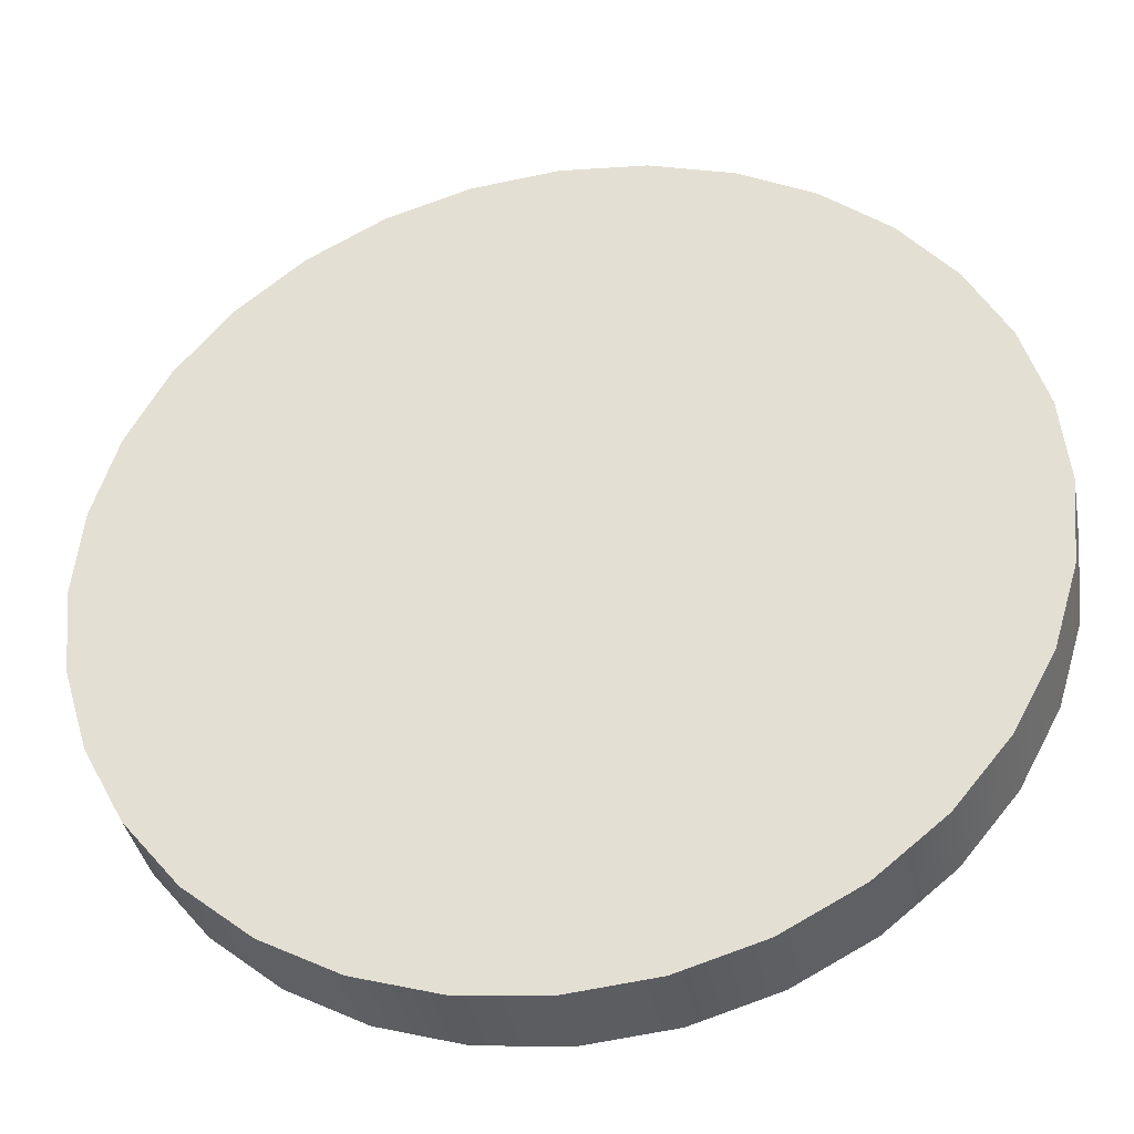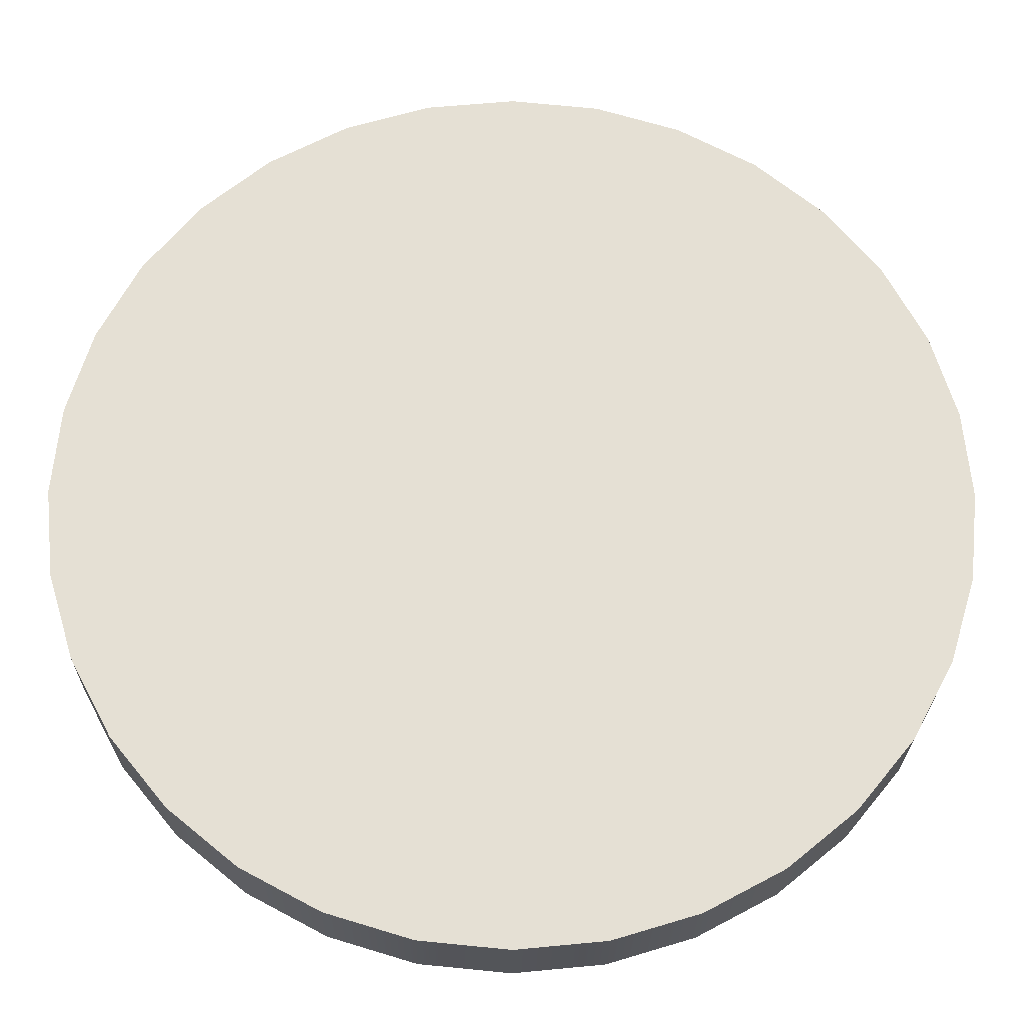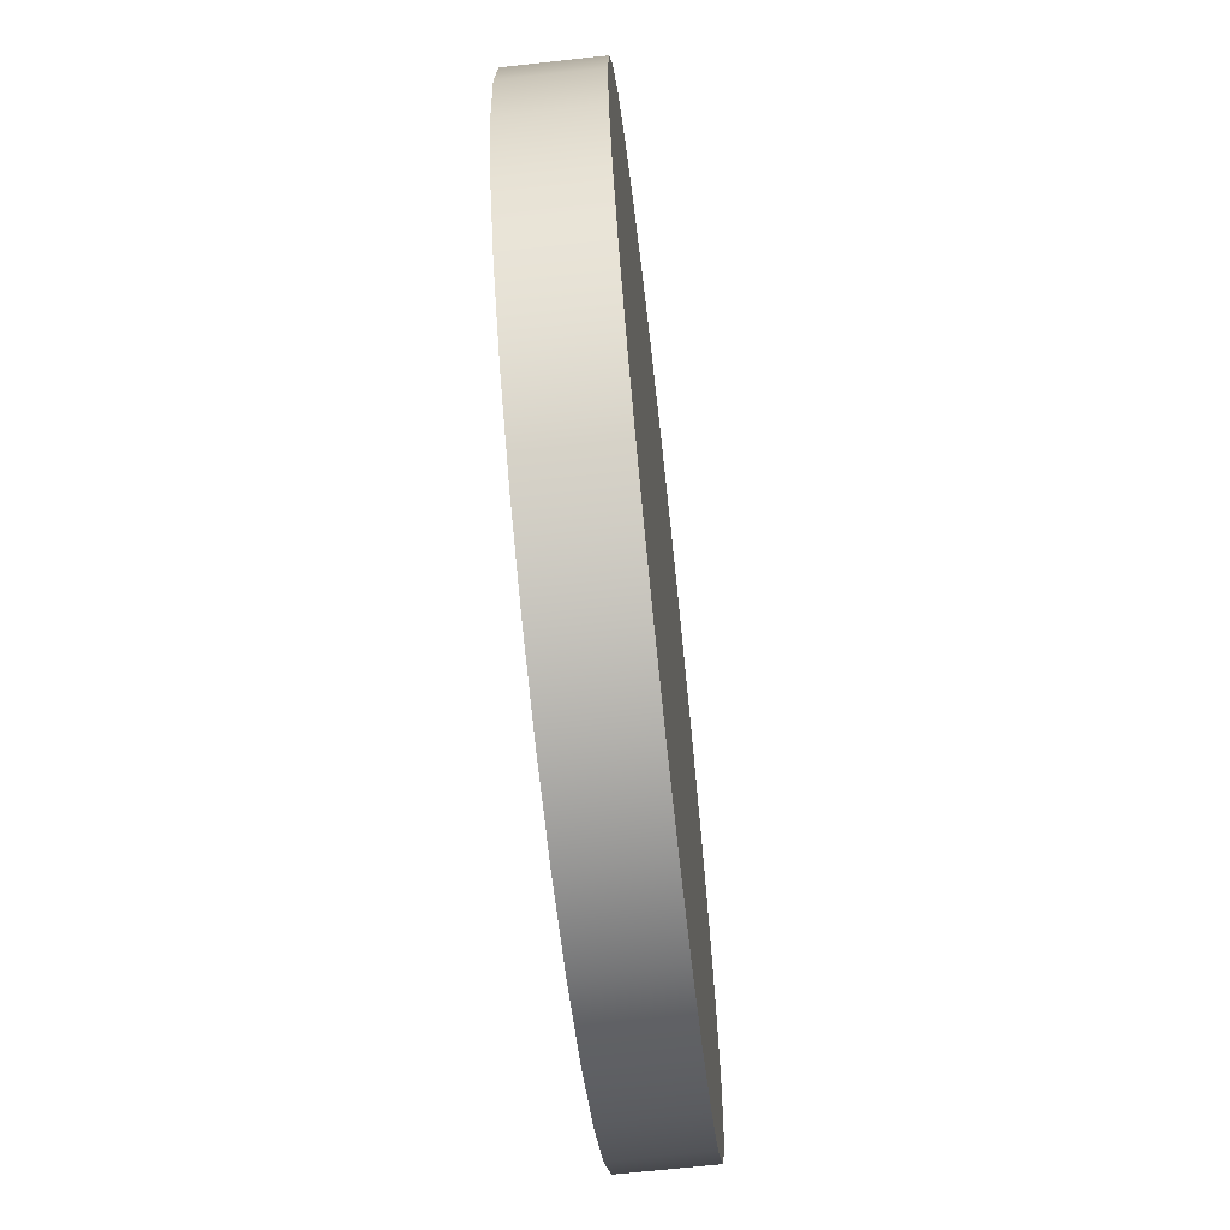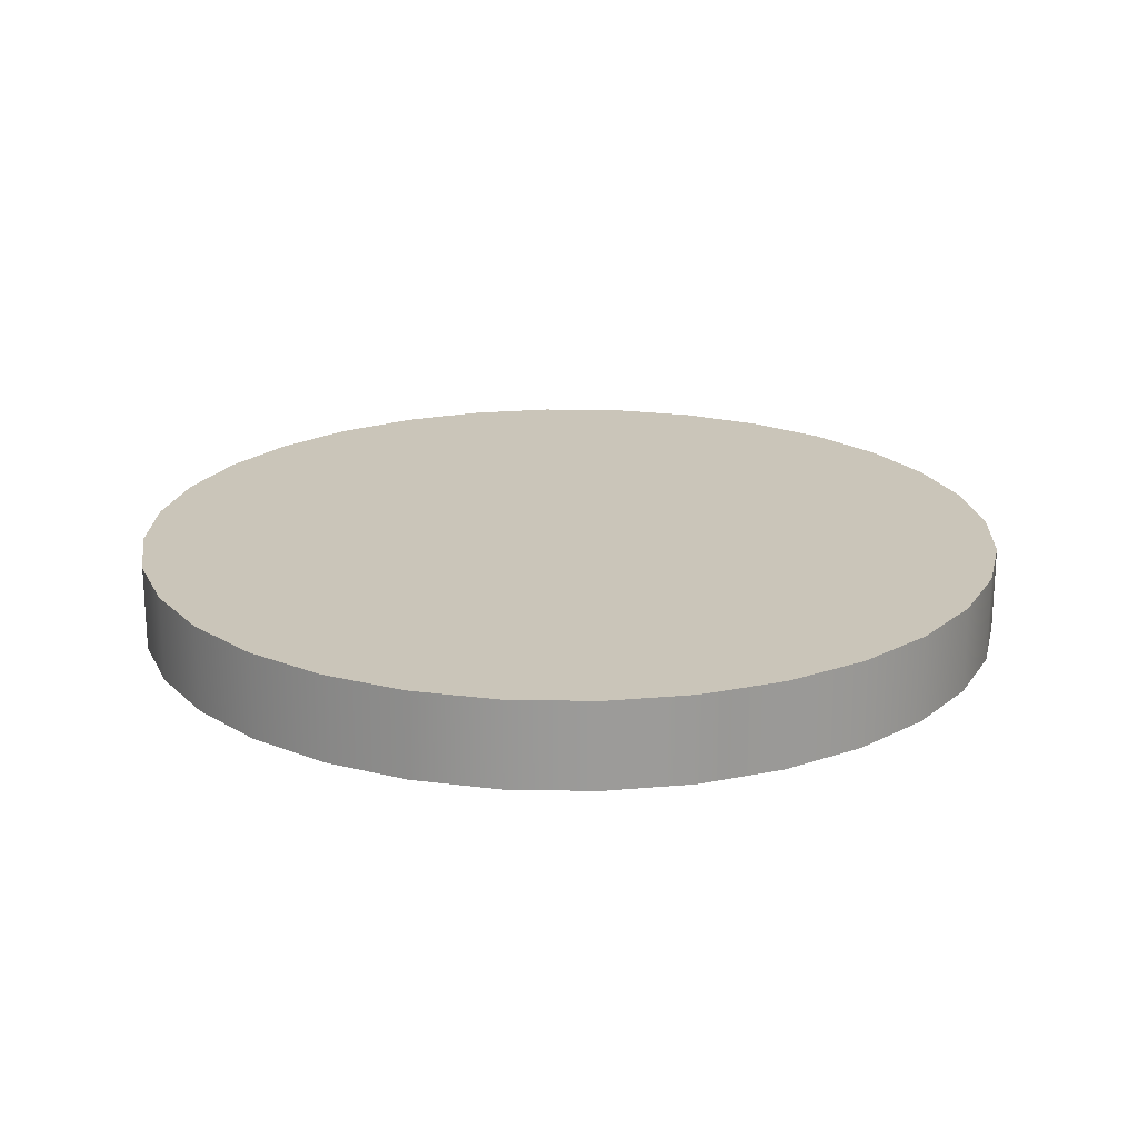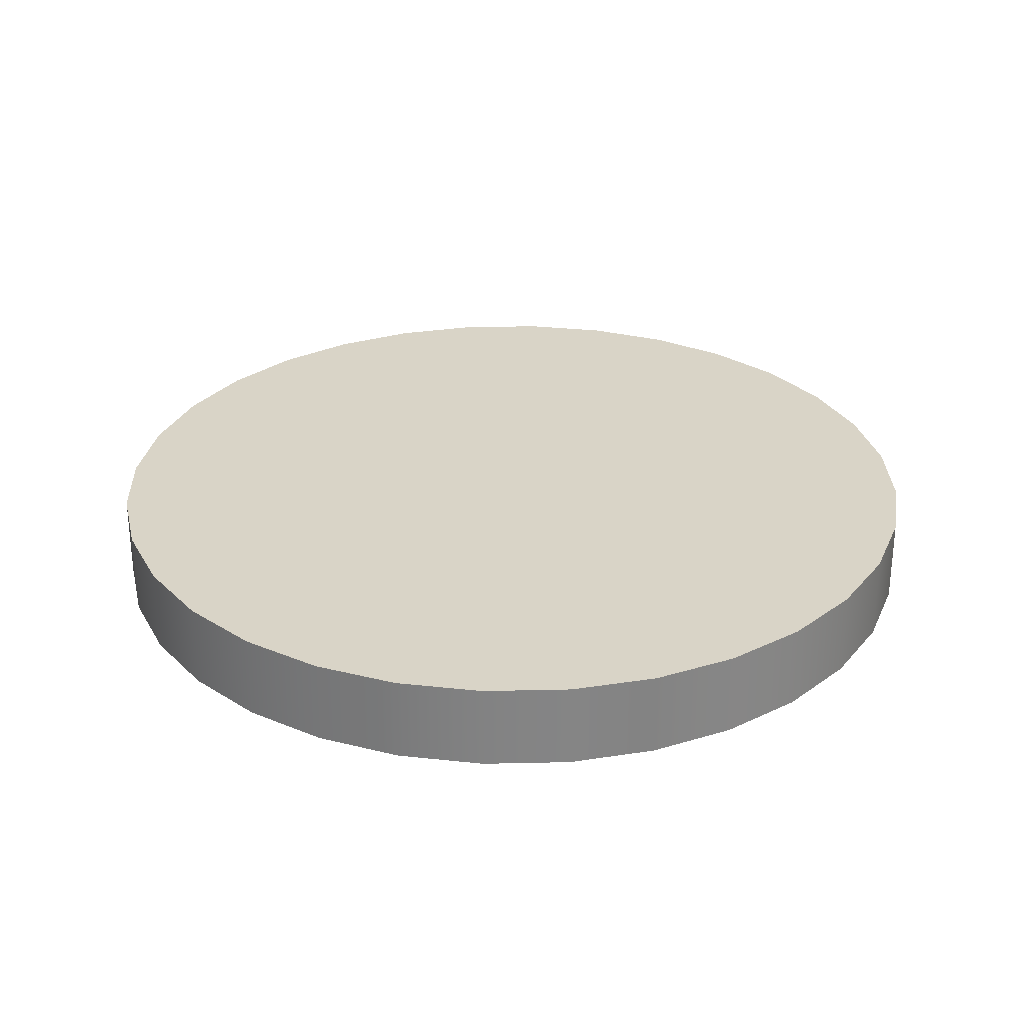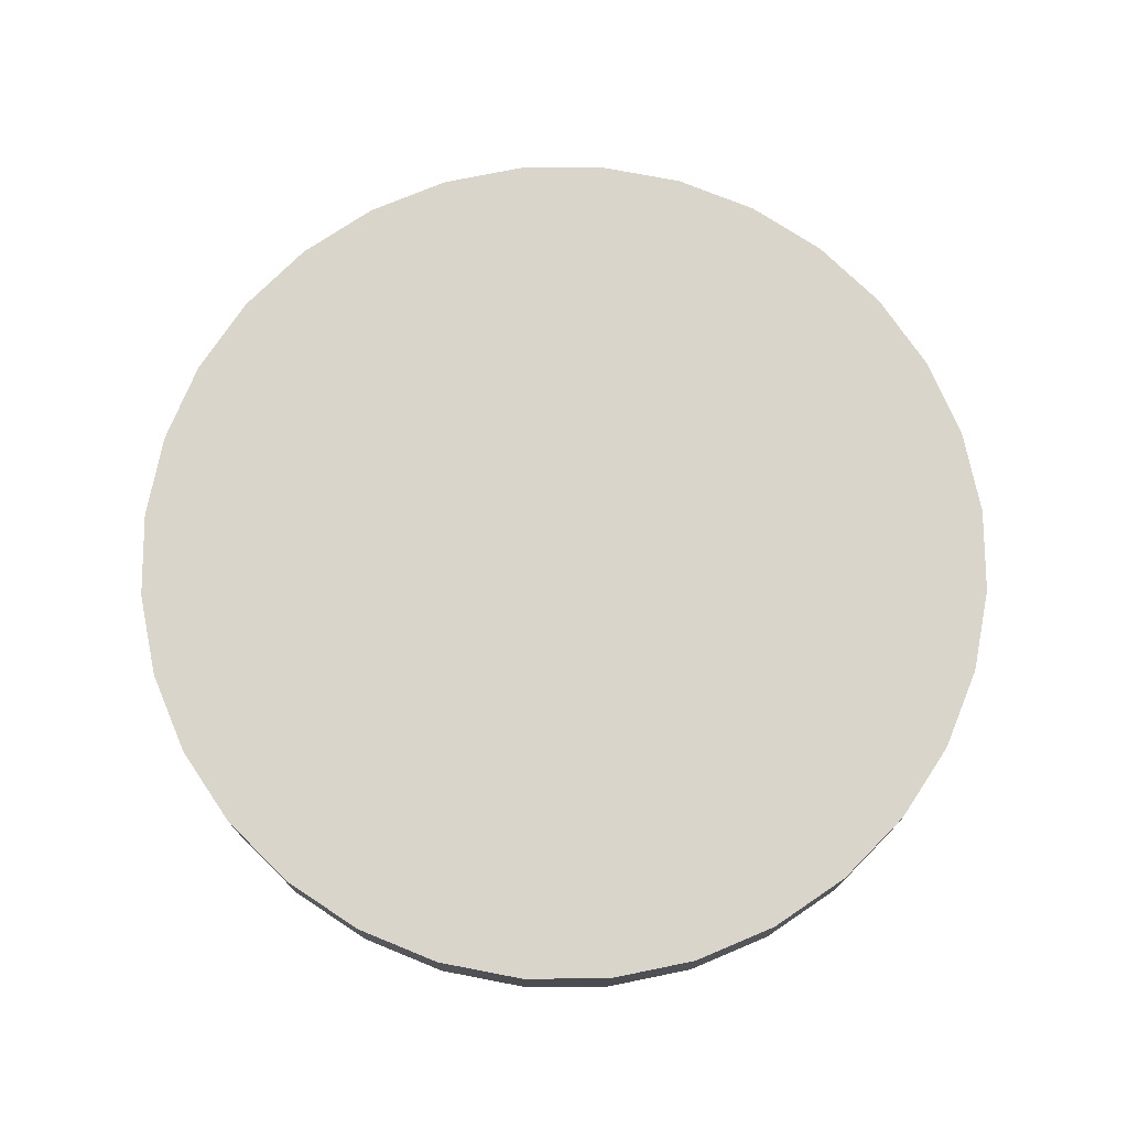
<metadata>
{"format":"obj","ext":"obj","renderer":"f3d","projection":"perspective","resolution":1024,"background":"white","views":[{"elev":-36.7,"azim":-169.5,"up":"+Z"},{"elev":-24.0,"azim":-0.6,"up":"+Z"},{"elev":-67.8,"azim":96.3,"up":"+Z"},{"elev":20.6,"azim":153.9,"up":"+Y"},{"elev":28.8,"azim":48.7,"up":"+Y"},{"elev":74.3,"azim":-84.7,"up":"+Y"}]}
</metadata>
<code>
o
v 2.091e+06 937.3 -6.296e+06
v 2.092e+06 937.3 -6.296e+06
v 2.093e+06 937.3 -6.297e+06
v 2.094e+06 937.3 -6.297e+06
v 2.094e+06 937.3 -6.298e+06
v 2.095e+06 937.3 -6.298e+06
v 2.095e+06 937.3 -6.299e+06
v 2.096e+06 937.3 -6.3e+06
v 2.096e+06 937.3 -6.301e+06
v 2.096e+06 937.3 -6.302e+06
v 2.095e+06 937.3 -6.303e+06
v 2.095e+06 937.3 -6.304e+06
v 2.094e+06 937.3 -6.305e+06
v 2.094e+06 937.3 -6.305e+06
v 2.093e+06 937.3 -6.306e+06
v 2.092e+06 937.3 -6.306e+06
v 2.091e+06 937.3 -6.306e+06
v 2.09e+06 937.3 -6.306e+06
v 2.089e+06 937.3 -6.306e+06
v 2.088e+06 937.3 -6.305e+06
v 2.087e+06 937.3 -6.305e+06
v 2.087e+06 937.3 -6.304e+06
v 2.086e+06 937.3 -6.303e+06
v 2.086e+06 937.3 -6.302e+06
v 2.086e+06 937.3 -6.301e+06
v 2.086e+06 937.3 -6.3e+06
v 2.086e+06 937.3 -6.299e+06
v 2.087e+06 937.3 -6.298e+06
v 2.087e+06 937.3 -6.298e+06
v 2.088e+06 937.3 -6.297e+06
v 2.089e+06 937.3 -6.297e+06
v 2.09e+06 937.3 -6.296e+06
v 2.091e+06 937.3 -6.296e+06
v 2.091e+06 -42.81 -6.296e+06
v 2.092e+06 -42.81 -6.296e+06
v 2.093e+06 -42.81 -6.297e+06
v 2.094e+06 -42.81 -6.297e+06
v 2.094e+06 -42.81 -6.298e+06
v 2.095e+06 -42.81 -6.298e+06
v 2.095e+06 -42.81 -6.299e+06
v 2.096e+06 -42.81 -6.3e+06
v 2.096e+06 -42.81 -6.301e+06
v 2.096e+06 -42.81 -6.302e+06
v 2.095e+06 -42.81 -6.303e+06
v 2.095e+06 -42.81 -6.304e+06
v 2.094e+06 -42.81 -6.305e+06
v 2.094e+06 -42.81 -6.305e+06
v 2.093e+06 -42.81 -6.306e+06
v 2.092e+06 -42.81 -6.306e+06
v 2.091e+06 -42.81 -6.306e+06
v 2.09e+06 -42.81 -6.306e+06
v 2.089e+06 -42.81 -6.306e+06
v 2.088e+06 -42.81 -6.305e+06
v 2.087e+06 -42.81 -6.305e+06
v 2.087e+06 -42.81 -6.304e+06
v 2.086e+06 -42.81 -6.303e+06
v 2.086e+06 -42.81 -6.302e+06
v 2.086e+06 -42.81 -6.301e+06
v 2.086e+06 -42.81 -6.3e+06
v 2.086e+06 -42.81 -6.299e+06
v 2.087e+06 -42.81 -6.298e+06
v 2.087e+06 -42.81 -6.298e+06
v 2.088e+06 -42.81 -6.297e+06
v 2.089e+06 -42.81 -6.297e+06
v 2.09e+06 -42.81 -6.296e+06
v 2.091e+06 -42.81 -6.296e+06
v 2.091e+06 937.3 -6.301e+06
v 2.091e+06 937.3 -6.301e+06
v 2.091e+06 937.3 -6.301e+06
v 2.091e+06 937.3 -6.301e+06
v 2.091e+06 937.3 -6.301e+06
v 2.091e+06 937.3 -6.301e+06
v 2.091e+06 937.3 -6.301e+06
v 2.091e+06 937.3 -6.301e+06
v 2.091e+06 937.3 -6.301e+06
v 2.091e+06 937.3 -6.301e+06
v 2.091e+06 937.3 -6.301e+06
v 2.091e+06 937.3 -6.301e+06
v 2.091e+06 937.3 -6.301e+06
v 2.091e+06 937.3 -6.301e+06
v 2.091e+06 937.3 -6.301e+06
v 2.091e+06 937.3 -6.301e+06
v 2.091e+06 937.3 -6.301e+06
v 2.091e+06 937.3 -6.301e+06
v 2.091e+06 937.3 -6.301e+06
v 2.091e+06 937.3 -6.301e+06
v 2.091e+06 937.3 -6.301e+06
v 2.091e+06 937.3 -6.301e+06
v 2.091e+06 937.3 -6.301e+06
v 2.091e+06 937.3 -6.301e+06
v 2.091e+06 937.3 -6.301e+06
v 2.091e+06 937.3 -6.301e+06
v 2.091e+06 937.3 -6.301e+06
v 2.091e+06 937.3 -6.301e+06
v 2.091e+06 937.3 -6.301e+06
v 2.091e+06 937.3 -6.301e+06
v 2.091e+06 937.3 -6.301e+06
v 2.091e+06 937.3 -6.301e+06
v 2.091e+06 937.3 -6.296e+06
v 2.092e+06 937.3 -6.296e+06
v 2.093e+06 937.3 -6.297e+06
v 2.094e+06 937.3 -6.297e+06
v 2.094e+06 937.3 -6.298e+06
v 2.095e+06 937.3 -6.298e+06
v 2.095e+06 937.3 -6.299e+06
v 2.096e+06 937.3 -6.3e+06
v 2.096e+06 937.3 -6.301e+06
v 2.096e+06 937.3 -6.302e+06
v 2.095e+06 937.3 -6.303e+06
v 2.095e+06 937.3 -6.304e+06
v 2.094e+06 937.3 -6.305e+06
v 2.094e+06 937.3 -6.305e+06
v 2.093e+06 937.3 -6.306e+06
v 2.092e+06 937.3 -6.306e+06
v 2.091e+06 937.3 -6.306e+06
v 2.09e+06 937.3 -6.306e+06
v 2.089e+06 937.3 -6.306e+06
v 2.088e+06 937.3 -6.305e+06
v 2.087e+06 937.3 -6.305e+06
v 2.087e+06 937.3 -6.304e+06
v 2.086e+06 937.3 -6.303e+06
v 2.086e+06 937.3 -6.302e+06
v 2.086e+06 937.3 -6.301e+06
v 2.086e+06 937.3 -6.3e+06
v 2.086e+06 937.3 -6.299e+06
v 2.087e+06 937.3 -6.298e+06
v 2.087e+06 937.3 -6.298e+06
v 2.088e+06 937.3 -6.297e+06
v 2.089e+06 937.3 -6.297e+06
v 2.09e+06 937.3 -6.296e+06
v 2.091e+06 937.3 -6.296e+06
v 2.091e+06 -42.81 -6.301e+06
v 2.091e+06 -42.81 -6.301e+06
v 2.091e+06 -42.81 -6.301e+06
v 2.091e+06 -42.81 -6.301e+06
v 2.091e+06 -42.81 -6.301e+06
v 2.091e+06 -42.81 -6.301e+06
v 2.091e+06 -42.81 -6.301e+06
v 2.091e+06 -42.81 -6.301e+06
v 2.091e+06 -42.81 -6.301e+06
v 2.091e+06 -42.81 -6.301e+06
v 2.091e+06 -42.81 -6.301e+06
v 2.091e+06 -42.81 -6.301e+06
v 2.091e+06 -42.81 -6.301e+06
v 2.091e+06 -42.81 -6.301e+06
v 2.091e+06 -42.81 -6.301e+06
v 2.091e+06 -42.81 -6.301e+06
v 2.091e+06 -42.81 -6.301e+06
v 2.091e+06 -42.81 -6.301e+06
v 2.091e+06 -42.81 -6.301e+06
v 2.091e+06 -42.81 -6.301e+06
v 2.091e+06 -42.81 -6.301e+06
v 2.091e+06 -42.81 -6.301e+06
v 2.091e+06 -42.81 -6.301e+06
v 2.091e+06 -42.81 -6.301e+06
v 2.091e+06 -42.81 -6.301e+06
v 2.091e+06 -42.81 -6.301e+06
v 2.091e+06 -42.81 -6.301e+06
v 2.091e+06 -42.81 -6.301e+06
v 2.091e+06 -42.81 -6.301e+06
v 2.091e+06 -42.81 -6.301e+06
v 2.091e+06 -42.81 -6.301e+06
v 2.091e+06 -42.81 -6.301e+06
v 2.091e+06 -42.81 -6.296e+06
v 2.092e+06 -42.81 -6.296e+06
v 2.093e+06 -42.81 -6.297e+06
v 2.094e+06 -42.81 -6.297e+06
v 2.094e+06 -42.81 -6.298e+06
v 2.095e+06 -42.81 -6.298e+06
v 2.095e+06 -42.81 -6.299e+06
v 2.096e+06 -42.81 -6.3e+06
v 2.096e+06 -42.81 -6.301e+06
v 2.096e+06 -42.81 -6.302e+06
v 2.095e+06 -42.81 -6.303e+06
v 2.095e+06 -42.81 -6.304e+06
v 2.094e+06 -42.81 -6.305e+06
v 2.094e+06 -42.81 -6.305e+06
v 2.093e+06 -42.81 -6.306e+06
v 2.092e+06 -42.81 -6.306e+06
v 2.091e+06 -42.81 -6.306e+06
v 2.09e+06 -42.81 -6.306e+06
v 2.089e+06 -42.81 -6.306e+06
v 2.088e+06 -42.81 -6.305e+06
v 2.087e+06 -42.81 -6.305e+06
v 2.087e+06 -42.81 -6.304e+06
v 2.086e+06 -42.81 -6.303e+06
v 2.086e+06 -42.81 -6.302e+06
v 2.086e+06 -42.81 -6.301e+06
v 2.086e+06 -42.81 -6.3e+06
v 2.086e+06 -42.81 -6.299e+06
v 2.087e+06 -42.81 -6.298e+06
v 2.087e+06 -42.81 -6.298e+06
v 2.088e+06 -42.81 -6.297e+06
v 2.089e+06 -42.81 -6.297e+06
v 2.09e+06 -42.81 -6.296e+06
v 2.091e+06 -42.81 -6.296e+06
f 1 34 2
f 34 35 2
f 2 35 3
f 35 36 3
f 3 36 4
f 36 37 4
f 4 37 5
f 37 38 5
f 5 38 6
f 38 39 6
f 6 39 7
f 39 40 7
f 7 40 8
f 40 41 8
f 8 41 9
f 41 42 9
f 9 42 10
f 42 43 10
f 10 43 11
f 43 44 11
f 11 44 12
f 44 45 12
f 12 45 13
f 45 46 13
f 13 46 14
f 46 47 14
f 14 47 15
f 47 48 15
f 15 48 16
f 48 49 16
f 16 49 17
f 49 50 17
f 17 50 18
f 50 51 18
f 18 51 19
f 51 52 19
f 19 52 20
f 52 53 20
f 20 53 21
f 53 54 21
f 21 54 22
f 54 55 22
f 22 55 23
f 55 56 23
f 23 56 24
f 56 57 24
f 24 57 25
f 57 58 25
f 25 58 26
f 58 59 26
f 26 59 27
f 59 60 27
f 27 60 28
f 60 61 28
f 28 61 29
f 61 62 29
f 29 62 30
f 62 63 30
f 30 63 31
f 63 64 31
f 31 64 32
f 64 65 32
f 32 65 33
f 65 66 33
f 99 100 67
f 100 101 68
f 101 102 69
f 102 103 70
f 103 104 71
f 104 105 72
f 105 106 73
f 106 107 74
f 107 108 75
f 108 109 76
f 109 110 77
f 110 111 78
f 111 112 79
f 112 113 80
f 113 114 81
f 114 115 82
f 115 116 83
f 116 117 84
f 117 118 85
f 118 119 86
f 119 120 87
f 120 121 88
f 121 122 89
f 122 123 90
f 123 124 91
f 124 125 92
f 125 126 93
f 126 127 94
f 127 128 95
f 128 129 96
f 129 130 97
f 130 131 98
f 165 164 132
f 166 165 133
f 167 166 134
f 168 167 135
f 169 168 136
f 170 169 137
f 171 170 138
f 172 171 139
f 173 172 140
f 174 173 141
f 175 174 142
f 176 175 143
f 177 176 144
f 178 177 145
f 179 178 146
f 180 179 147
f 181 180 148
f 182 181 149
f 183 182 150
f 184 183 151
f 185 184 152
f 186 185 153
f 187 186 154
f 188 187 155
f 189 188 156
f 190 189 157
f 191 190 158
f 192 191 159
f 193 192 160
f 194 193 161
f 195 194 162
f 196 195 163

</code>
